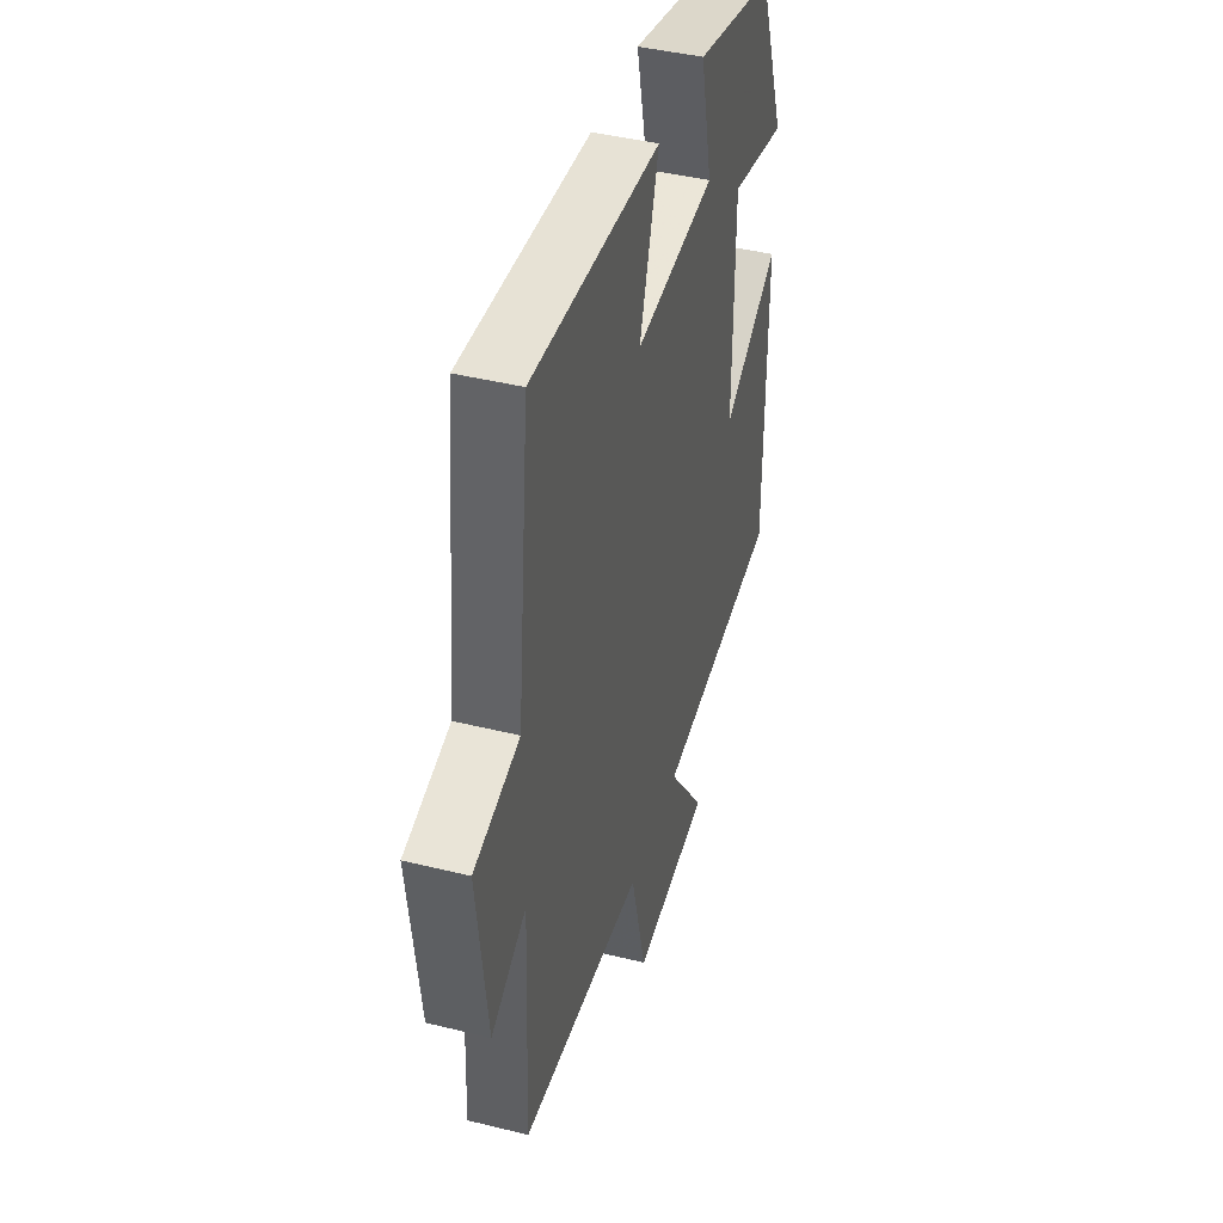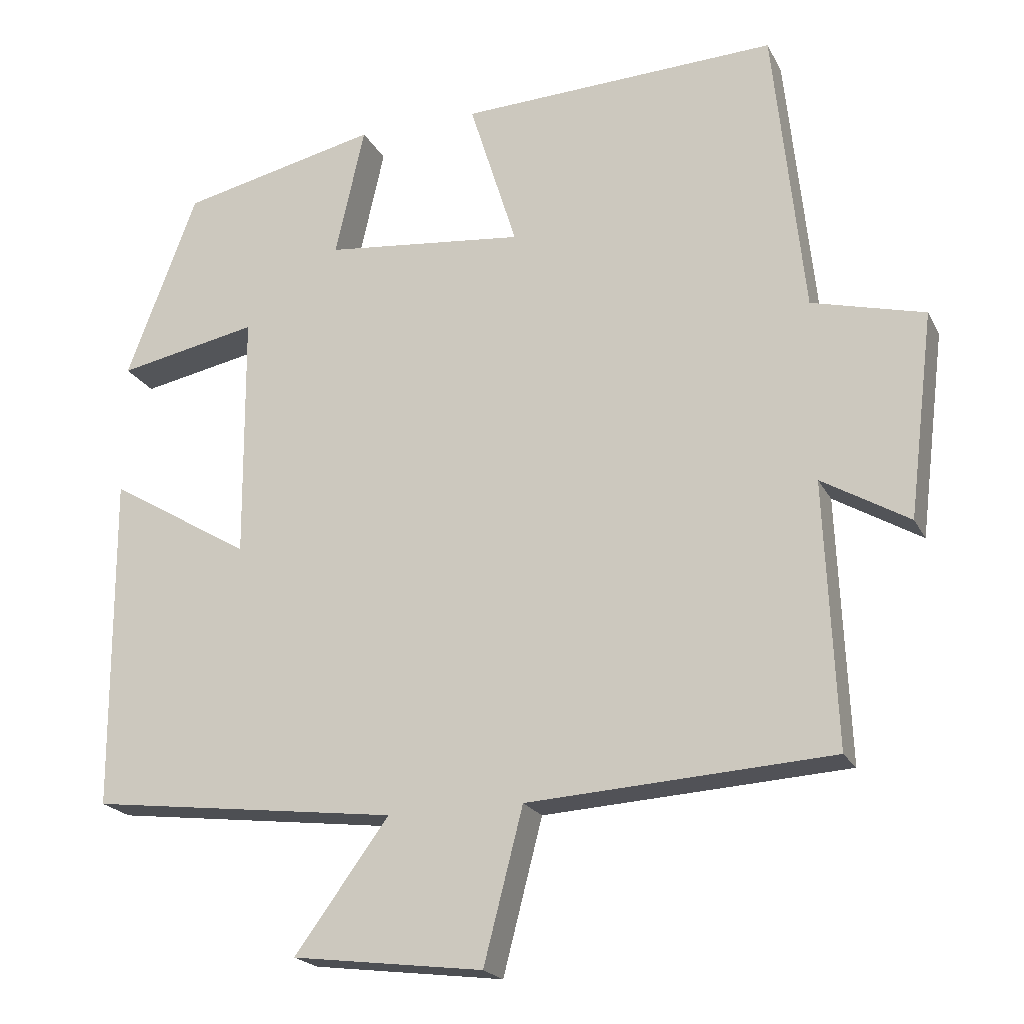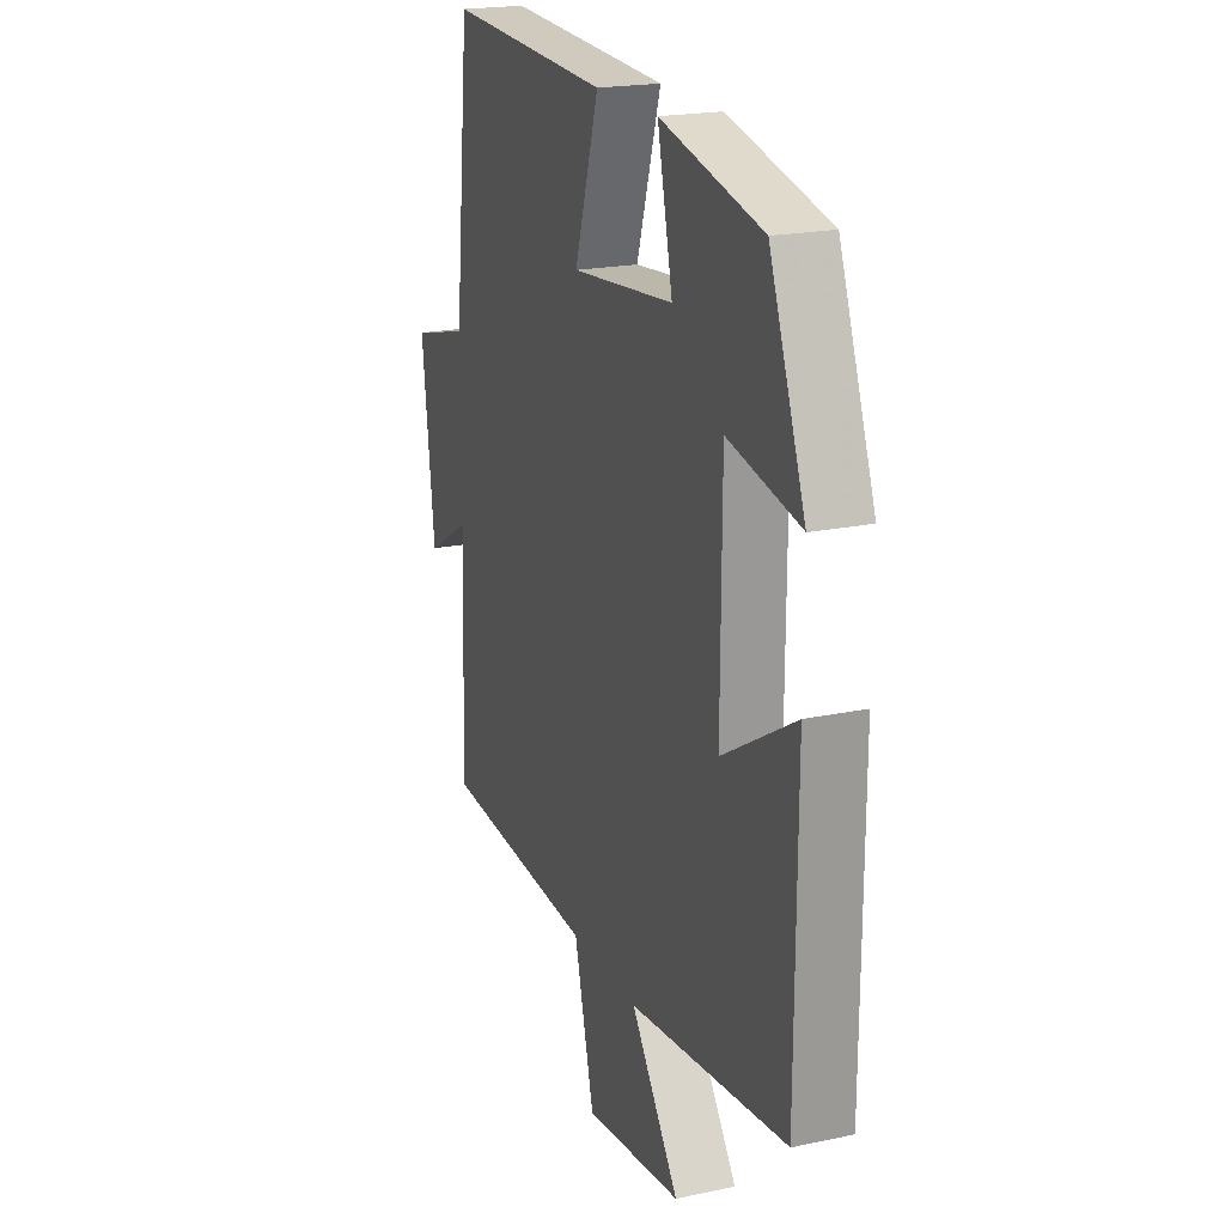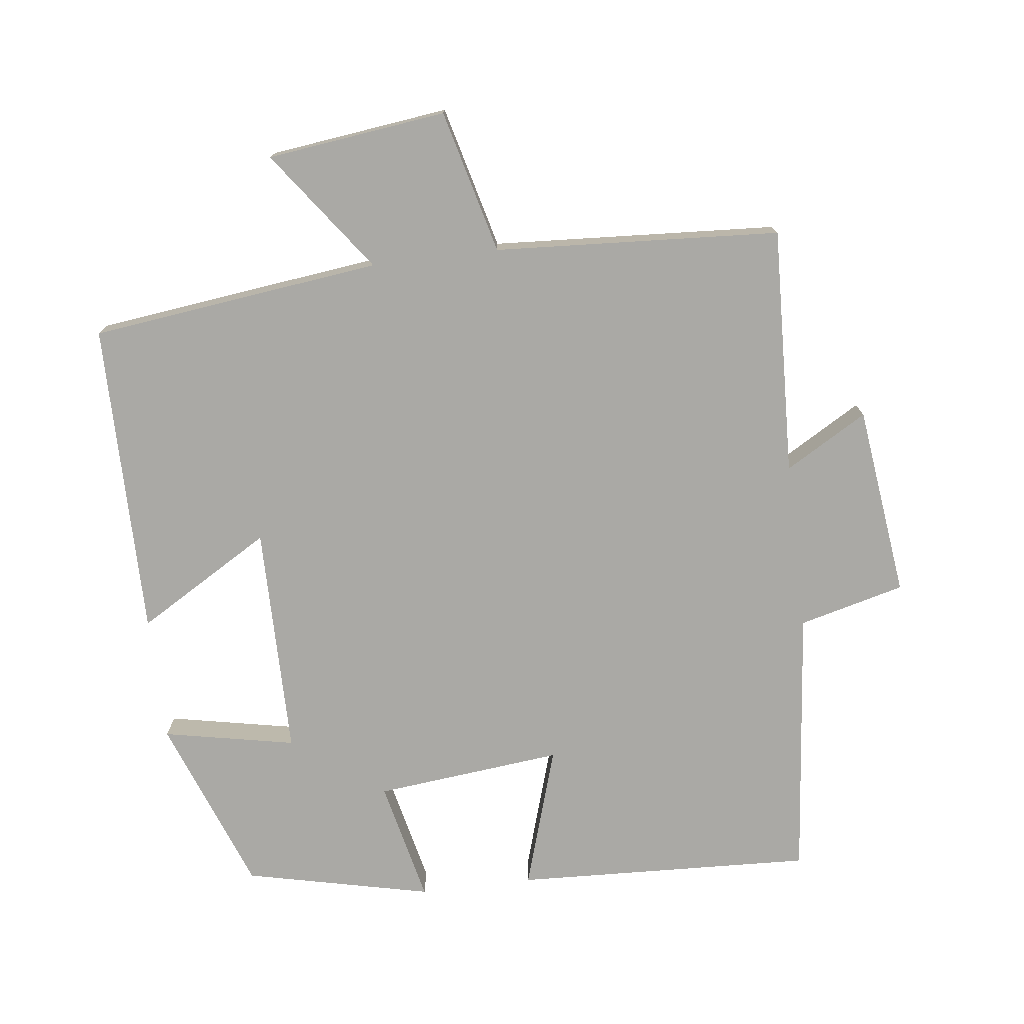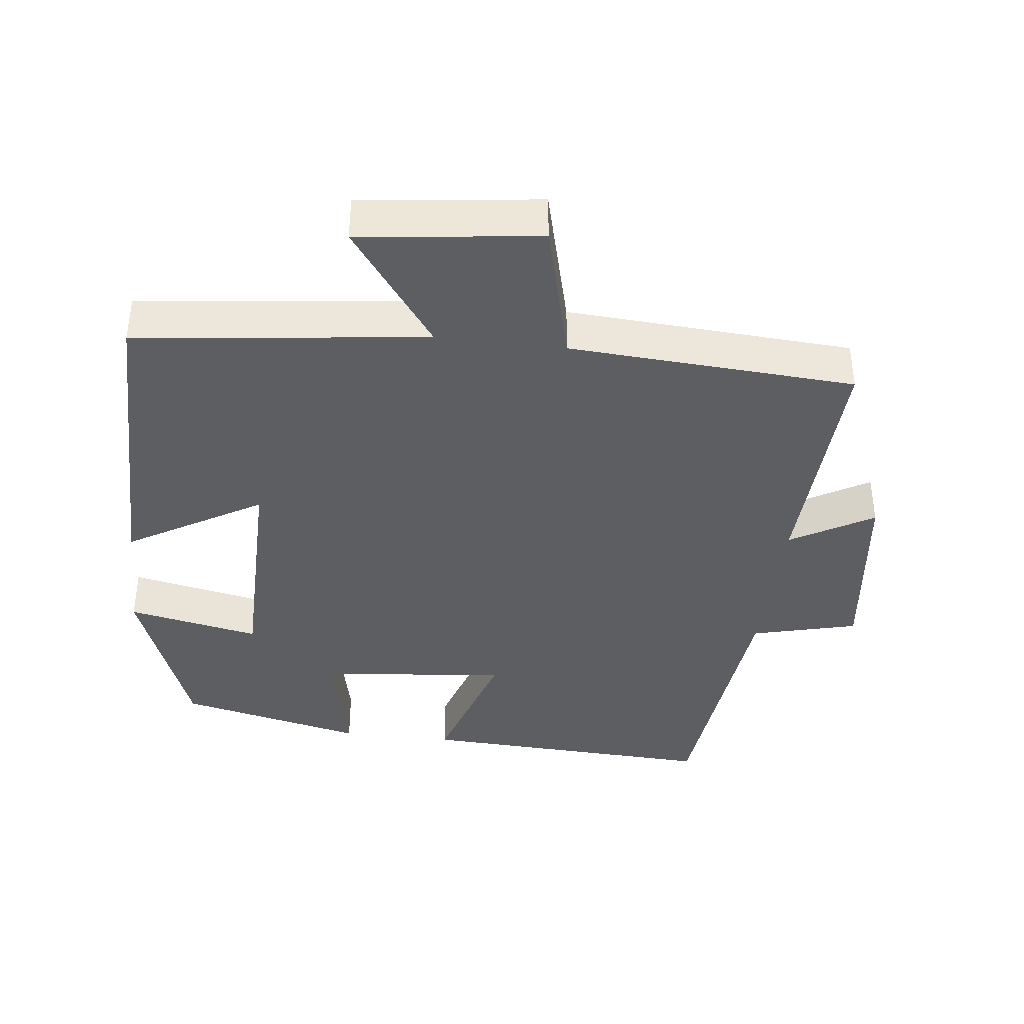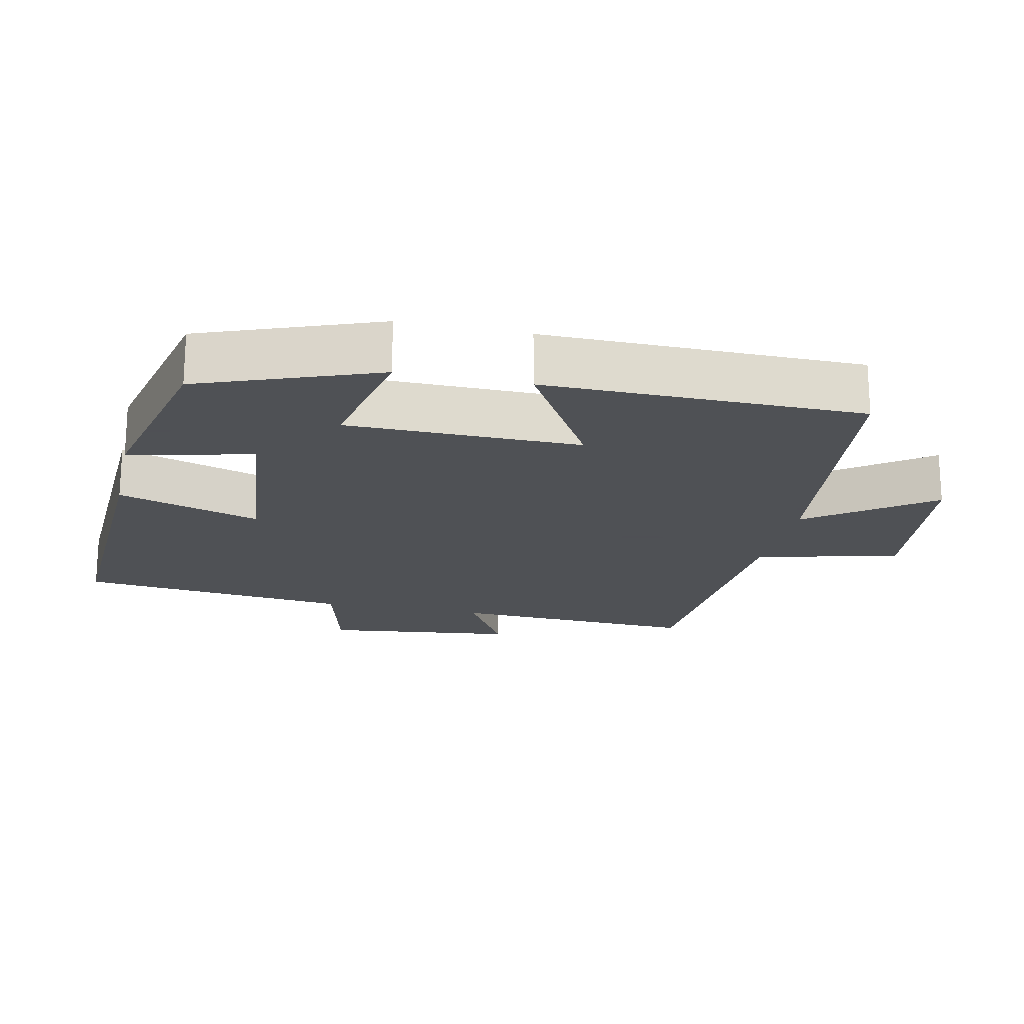
<metadata>
{"format":"obj","ext":"obj","renderer":"f3d","projection":"perspective","resolution":1024,"background":"white","views":[{"elev":42.5,"azim":-73.5,"up":"+Z"},{"elev":-20.6,"azim":-159.4,"up":"+Z"},{"elev":20.3,"azim":68.9,"up":"+Z"},{"elev":-75.4,"azim":-173.0,"up":"+Y"},{"elev":-39.1,"azim":173.2,"up":"+Y"},{"elev":-19.5,"azim":77.6,"up":"+Y"}]}
</metadata>
<code>
v -0.459 0.07 0.519
v -0.029 0.07 0.5
v -0.093 0.07 0.295
v 0.177 0.07 0.323
v 0.137 0.07 0.5
v 0.405 0.07 0.439
v 0.5 0.07 0.187
v 0.31 0.07 0.225
v 0.308 0.07 -0.109
v 0.5 0.07 0.005
v 0.498 0.07 -0.449
v 0.08 0.07 -0.5
v 0.207 0.07 -0.674
v -0.051 0.07 -0.706
v -0.104 0.07 -0.5
v -0.515 0.07 -0.475
v -0.5 0.07 -0.119
v -0.618 0.07 -0.188
v -0.652 0.07 0.088
v -0.5 0.07 0.127
v -0.459 0 0.519
v -0.029 0 0.5
v -0.093 0 0.295
v 0.177 0 0.323
v 0.137 0 0.5
v 0.405 0 0.439
v 0.5 0 0.187
v 0.31 0 0.225
v 0.308 0 -0.109
v 0.5 0 0.005
v 0.498 0 -0.449
v 0.08 0 -0.5
v 0.207 0 -0.674
v -0.051 0 -0.706
v -0.104 0 -0.5
v -0.515 0 -0.475
v -0.5 0 -0.119
v -0.618 0 -0.188
v -0.652 0 0.088
v -0.5 0 0.127
f 17 18 19 20
f 1 2 3
f 20 1 3
f 17 20 3
f 17 3 4
f 16 17 4
f 15 16 4
f 12 13 14 15
f 11 12 15
f 10 11 15
f 9 10 15
f 8 9 15 4
f 6 7 8
f 5 6 8
f 4 5 8
f 40 39 38 37
f 23 22 21
f 23 21 40
f 23 40 37
f 24 23 37
f 24 37 36
f 24 36 35
f 35 34 33 32
f 35 32 31
f 35 31 30
f 35 30 29
f 24 35 29 28
f 28 27 26
f 28 26 25
f 28 25 24
f 1 21 22 2
f 2 22 23 3
f 3 23 24 4
f 4 24 25 5
f 5 25 26 6
f 6 26 27 7
f 7 27 28 8
f 8 28 29 9
f 9 29 30 10
f 10 30 31 11
f 11 31 32 12
f 12 32 33 13
f 13 33 34 14
f 14 34 35 15
f 15 35 36 16
f 16 36 37 17
f 17 37 38 18
f 18 38 39 19
f 19 39 40 20
f 20 40 21 1

</code>
